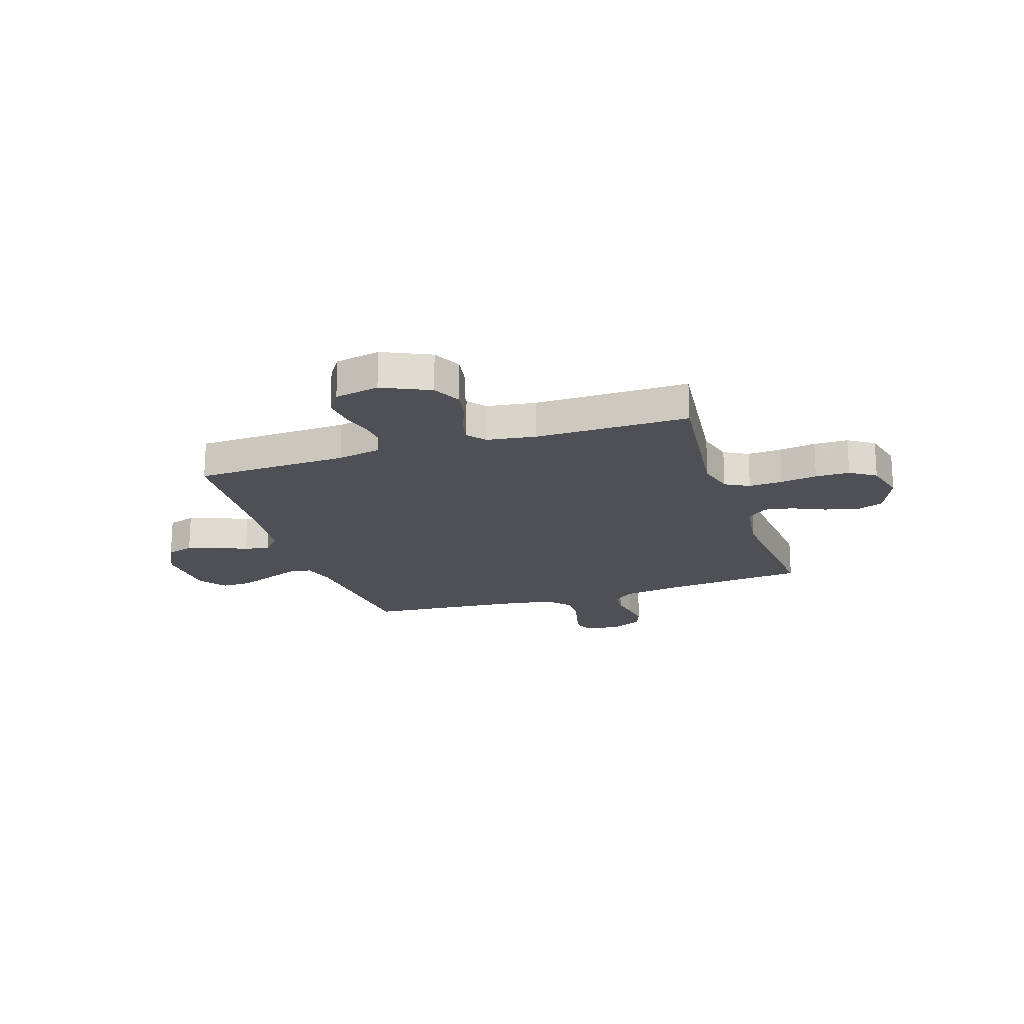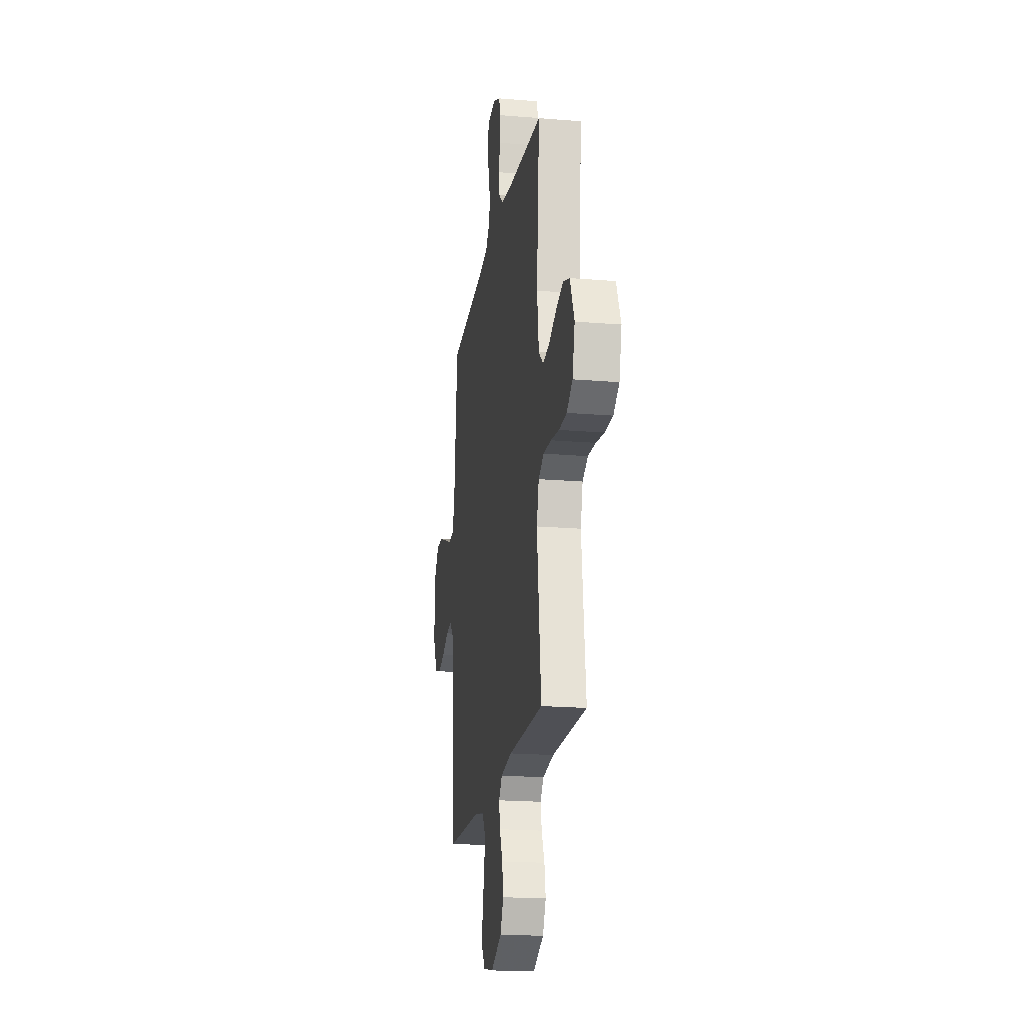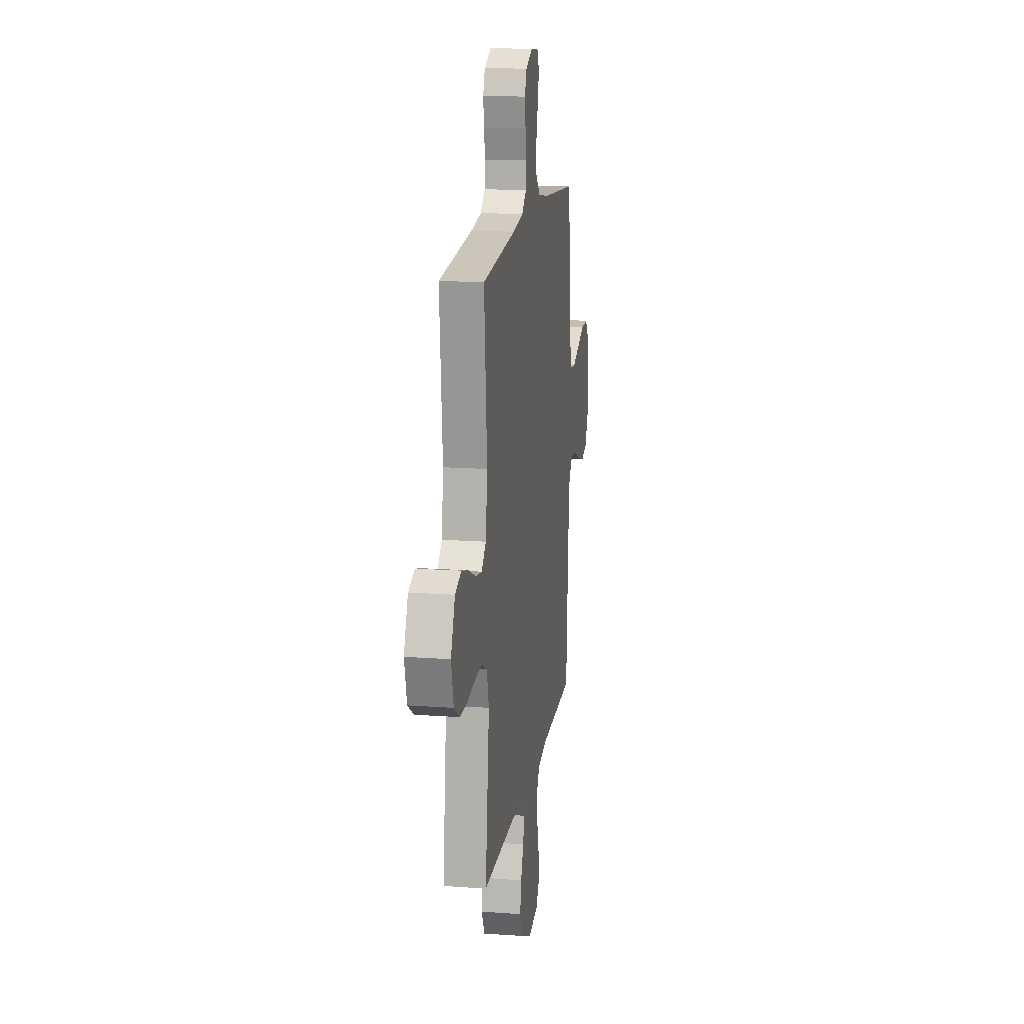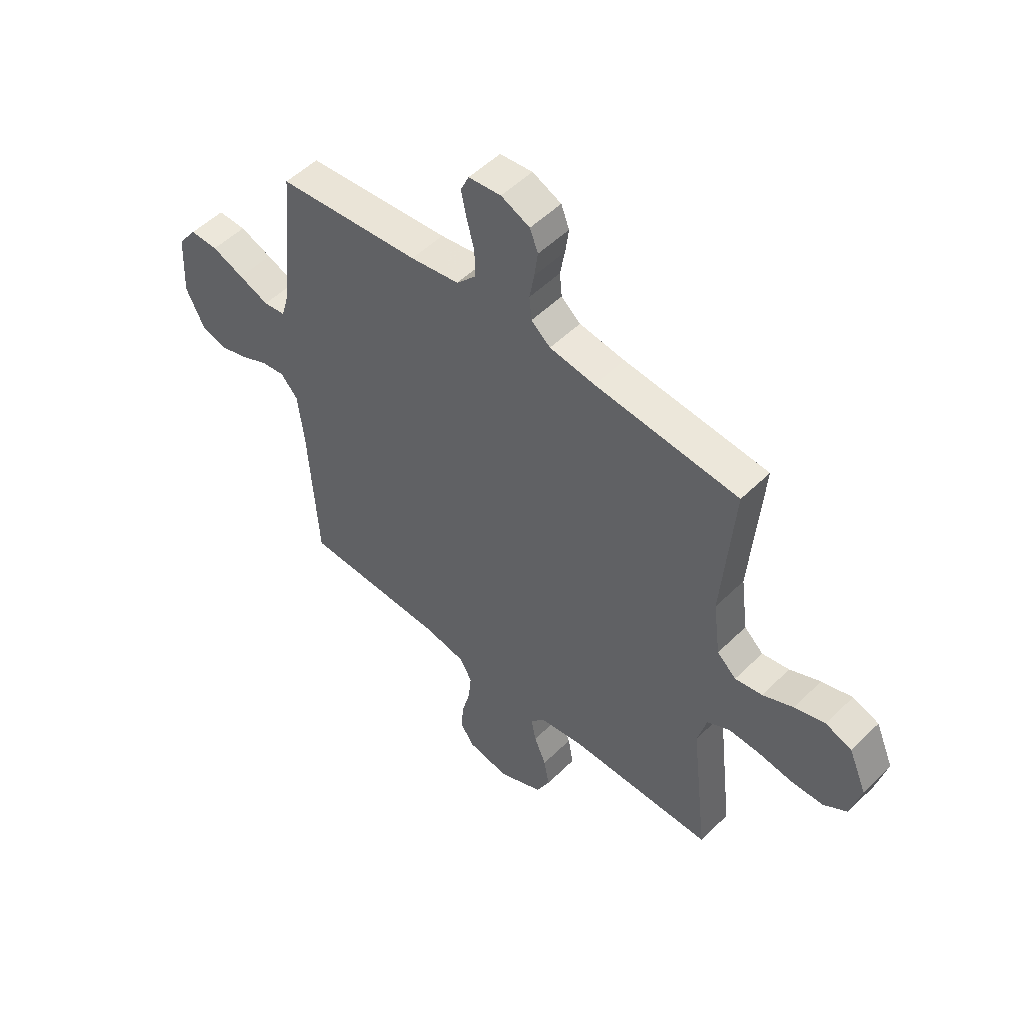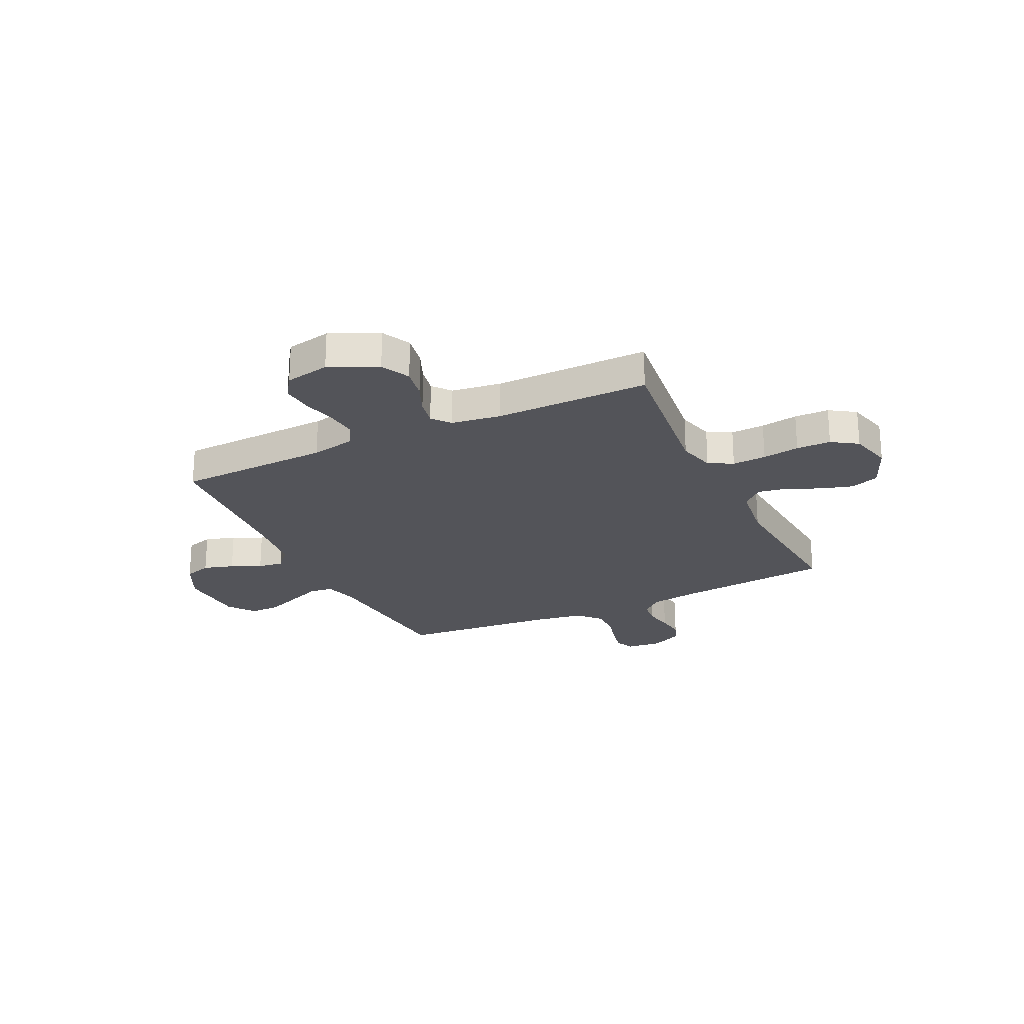
<metadata>
{"format":"obj","ext":"obj","renderer":"f3d","projection":"perspective","resolution":1024,"background":"white","views":[{"elev":-19.4,"azim":-161.9,"up":"+Y"},{"elev":-19.6,"azim":-98.9,"up":"+Z"},{"elev":15.8,"azim":-81.3,"up":"+Z"},{"elev":51.7,"azim":-136.7,"up":"+Z"},{"elev":-23.8,"azim":-154.4,"up":"+Y"}]}
</metadata>
<code>
v 0.5 0.07 -0.5
v 0.2 0.07 -0.51
v 0.115 0.07 -0.527
v 0.088 0.07 -0.571
v 0.094 0.07 -0.631
v 0.111 0.07 -0.697
v 0.117 0.07 -0.757
v 0.087 0.07 -0.801
v 0 0.07 -0.818
v -0.093 0.07 -0.775
v -0.121 0.07 -0.719
v -0.11 0.07 -0.658
v -0.085 0.07 -0.599
v -0.075 0.07 -0.548
v -0.104 0.07 -0.513
v -0.2 0.07 -0.499
v -0.5 0.07 -0.5
v -0.465 0.07 -0.2
v -0.484 0.07 -0.128
v -0.531 0.07 -0.103
v -0.597 0.07 -0.106
v -0.669 0.07 -0.117
v -0.736 0.07 -0.116
v -0.786 0.07 -0.083
v -0.807 0.07 0
v -0.77 0.07 0.087
v -0.715 0.07 0.107
v -0.651 0.07 0.088
v -0.587 0.07 0.059
v -0.53 0.07 0.049
v -0.49 0.07 0.086
v -0.475 0.07 0.2
v -0.5 0.07 0.5
v -0.2 0.07 0.528
v -0.105 0.07 0.542
v -0.065 0.07 0.576
v -0.06 0.07 0.625
v -0.07 0.07 0.68
v -0.077 0.07 0.733
v -0.06 0.07 0.777
v 0 0.07 0.804
v 0.068 0.07 0.797
v 0.085 0.07 0.76
v 0.074 0.07 0.706
v 0.058 0.07 0.644
v 0.058 0.07 0.586
v 0.098 0.07 0.543
v 0.2 0.07 0.527
v 0.5 0.07 0.5
v 0.528 0.07 0.2
v 0.546 0.07 0.138
v 0.592 0.07 0.132
v 0.655 0.07 0.157
v 0.722 0.07 0.183
v 0.781 0.07 0.184
v 0.82 0.07 0.132
v 0.827 0.07 0
v 0.788 0.07 -0.08
v 0.735 0.07 -0.096
v 0.676 0.07 -0.078
v 0.618 0.07 -0.051
v 0.568 0.07 -0.044
v 0.532 0.07 -0.085
v 0.519 0.07 -0.2
v 0.5 0 -0.5
v 0.2 0 -0.51
v 0.115 0 -0.527
v 0.088 0 -0.571
v 0.094 0 -0.631
v 0.111 0 -0.697
v 0.117 0 -0.757
v 0.087 0 -0.801
v 0 0 -0.818
v -0.093 0 -0.775
v -0.121 0 -0.719
v -0.11 0 -0.658
v -0.085 0 -0.599
v -0.075 0 -0.548
v -0.104 0 -0.513
v -0.2 0 -0.499
v -0.5 0 -0.5
v -0.465 0 -0.2
v -0.484 0 -0.128
v -0.531 0 -0.103
v -0.597 0 -0.106
v -0.669 0 -0.117
v -0.736 0 -0.116
v -0.786 0 -0.083
v -0.807 0 0
v -0.77 0 0.087
v -0.715 0 0.107
v -0.651 0 0.088
v -0.587 0 0.059
v -0.53 0 0.049
v -0.49 0 0.086
v -0.475 0 0.2
v -0.5 0 0.5
v -0.2 0 0.528
v -0.105 0 0.542
v -0.065 0 0.576
v -0.06 0 0.625
v -0.07 0 0.68
v -0.077 0 0.733
v -0.06 0 0.777
v 0 0 0.804
v 0.068 0 0.797
v 0.085 0 0.76
v 0.074 0 0.706
v 0.058 0 0.644
v 0.058 0 0.586
v 0.098 0 0.543
v 0.2 0 0.527
v 0.5 0 0.5
v 0.528 0 0.2
v 0.546 0 0.138
v 0.592 0 0.132
v 0.655 0 0.157
v 0.722 0 0.183
v 0.781 0 0.184
v 0.82 0 0.132
v 0.827 0 0
v 0.788 0 -0.08
v 0.735 0 -0.096
v 0.676 0 -0.078
v 0.618 0 -0.051
v 0.568 0 -0.044
v 0.532 0 -0.085
v 0.519 0 -0.2
f 59 60 61
f 58 59 61
f 57 58 61
f 56 57 61
f 55 56 61
f 54 55 61
f 53 54 61
f 52 53 61
f 51 52 61 62
f 50 51 62 63
f 50 63 64
f 49 50 64
f 48 49 64
f 43 44 45
f 42 43 45
f 41 42 45
f 40 41 45
f 39 40 45
f 38 39 45
f 37 38 45
f 36 37 45 46
f 35 36 46 47
f 32 33 34
f 64 1 2
f 48 64 2
f 47 48 2
f 35 47 2
f 34 35 2
f 32 34 2
f 31 32 2
f 27 28 29
f 26 27 29
f 25 26 29
f 24 25 29
f 23 24 29
f 22 23 29
f 21 22 29
f 16 17 18
f 15 16 18 19
f 11 12 13
f 10 11 13
f 9 10 13
f 8 9 13
f 7 8 13
f 6 7 13
f 5 6 13
f 4 5 13 14
f 3 4 14 15
f 3 15 19
f 2 3 19
f 31 2 19
f 30 31 19
f 29 30 19 20
f 20 21 29
f 125 124 123
f 125 123 122
f 125 122 121
f 125 121 120
f 125 120 119
f 125 119 118
f 125 118 117
f 125 117 116
f 126 125 116 115
f 127 126 115 114
f 128 127 114
f 128 114 113
f 128 113 112
f 109 108 107
f 109 107 106
f 109 106 105
f 109 105 104
f 109 104 103
f 109 103 102
f 109 102 101
f 110 109 101 100
f 111 110 100 99
f 98 97 96
f 66 65 128
f 66 128 112
f 66 112 111
f 66 111 99
f 66 99 98
f 66 98 96
f 66 96 95
f 93 92 91
f 93 91 90
f 93 90 89
f 93 89 88
f 93 88 87
f 93 87 86
f 93 86 85
f 82 81 80
f 83 82 80 79
f 77 76 75
f 77 75 74
f 77 74 73
f 77 73 72
f 77 72 71
f 77 71 70
f 77 70 69
f 78 77 69 68
f 79 78 68 67
f 83 79 67
f 83 67 66
f 83 66 95
f 83 95 94
f 84 83 94 93
f 93 85 84
f 1 65 66 2
f 2 66 67 3
f 3 67 68 4
f 4 68 69 5
f 5 69 70 6
f 6 70 71 7
f 7 71 72 8
f 8 72 73 9
f 9 73 74 10
f 10 74 75 11
f 11 75 76 12
f 12 76 77 13
f 13 77 78 14
f 14 78 79 15
f 15 79 80 16
f 16 80 81 17
f 17 81 82 18
f 18 82 83 19
f 19 83 84 20
f 20 84 85 21
f 21 85 86 22
f 22 86 87 23
f 23 87 88 24
f 24 88 89 25
f 25 89 90 26
f 26 90 91 27
f 27 91 92 28
f 28 92 93 29
f 29 93 94 30
f 30 94 95 31
f 31 95 96 32
f 32 96 97 33
f 33 97 98 34
f 34 98 99 35
f 35 99 100 36
f 36 100 101 37
f 37 101 102 38
f 38 102 103 39
f 39 103 104 40
f 40 104 105 41
f 41 105 106 42
f 42 106 107 43
f 43 107 108 44
f 44 108 109 45
f 45 109 110 46
f 46 110 111 47
f 47 111 112 48
f 48 112 113 49
f 49 113 114 50
f 50 114 115 51
f 51 115 116 52
f 52 116 117 53
f 53 117 118 54
f 54 118 119 55
f 55 119 120 56
f 56 120 121 57
f 57 121 122 58
f 58 122 123 59
f 59 123 124 60
f 60 124 125 61
f 61 125 126 62
f 62 126 127 63
f 63 127 128 64
f 64 128 65 1

</code>
